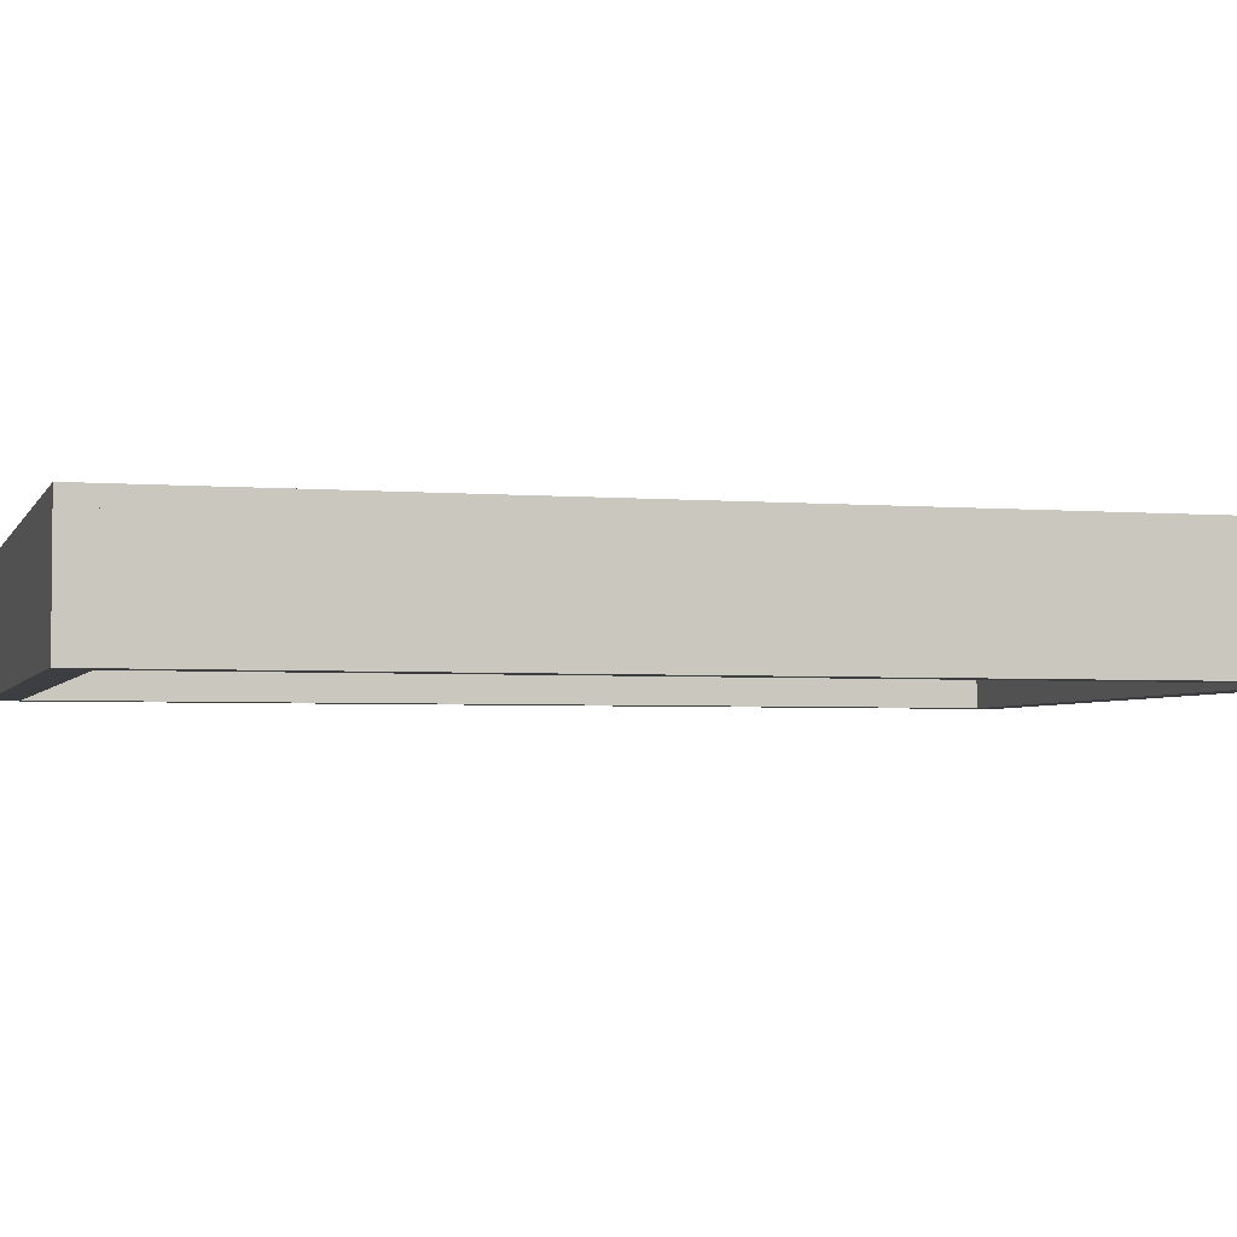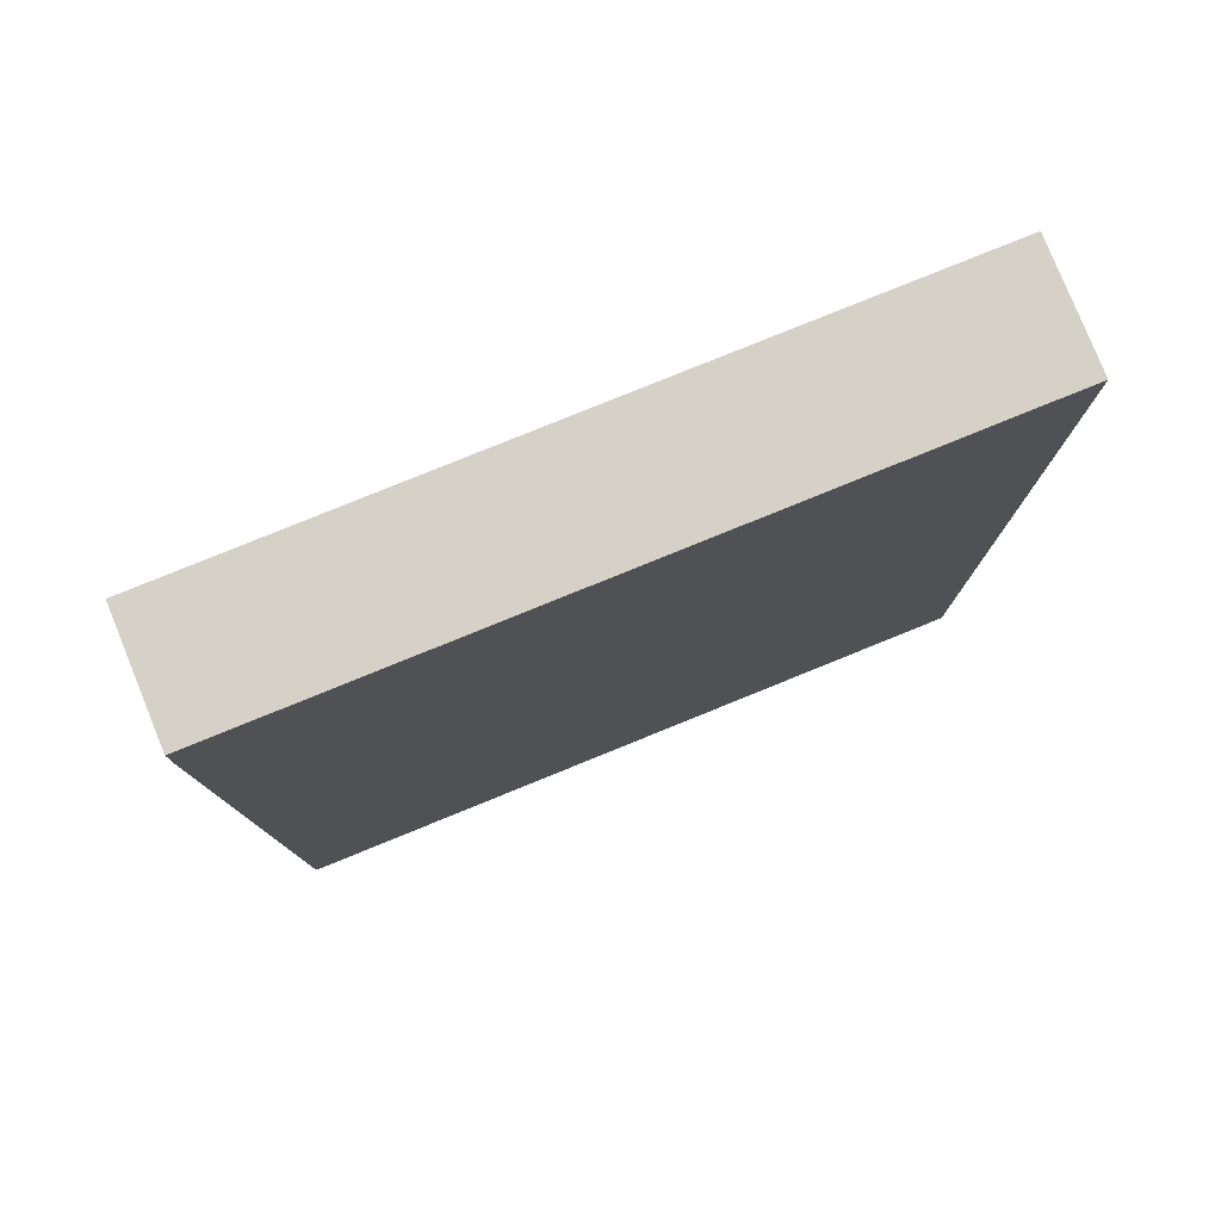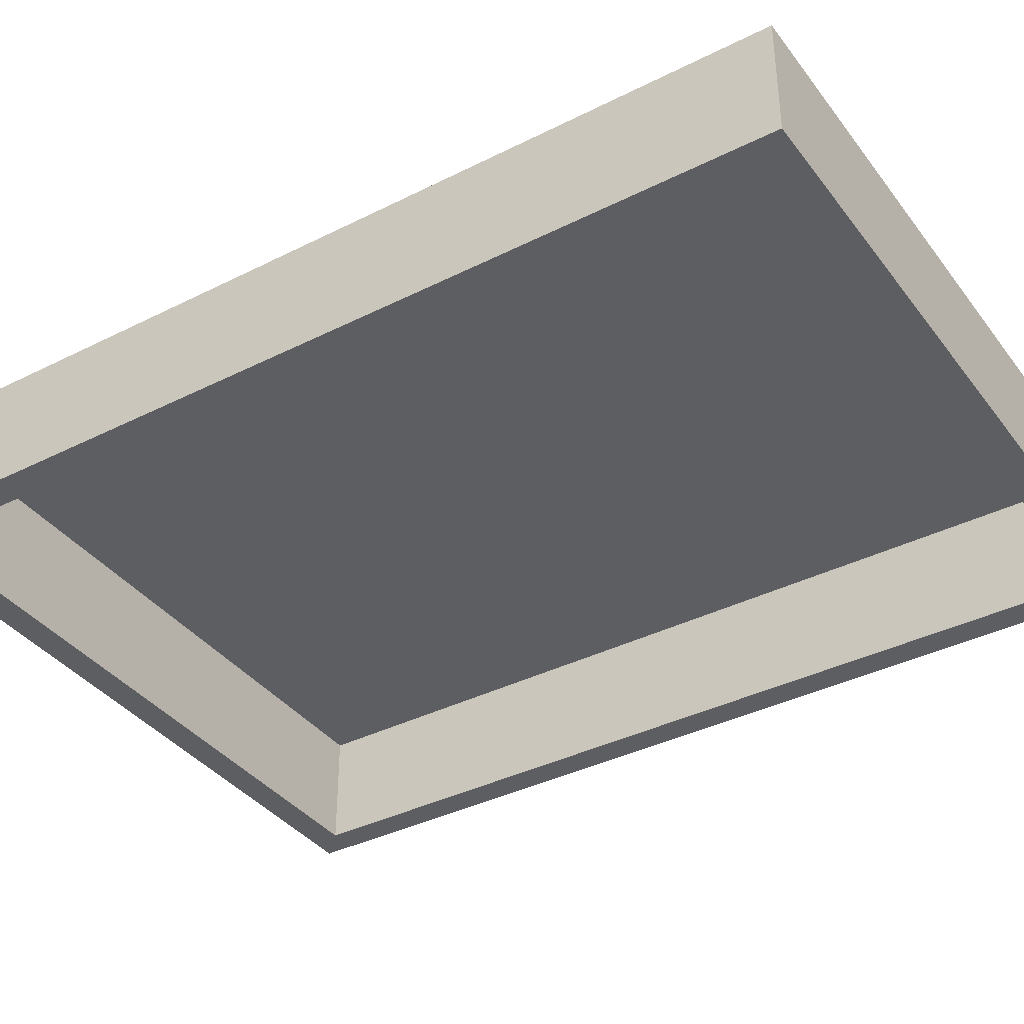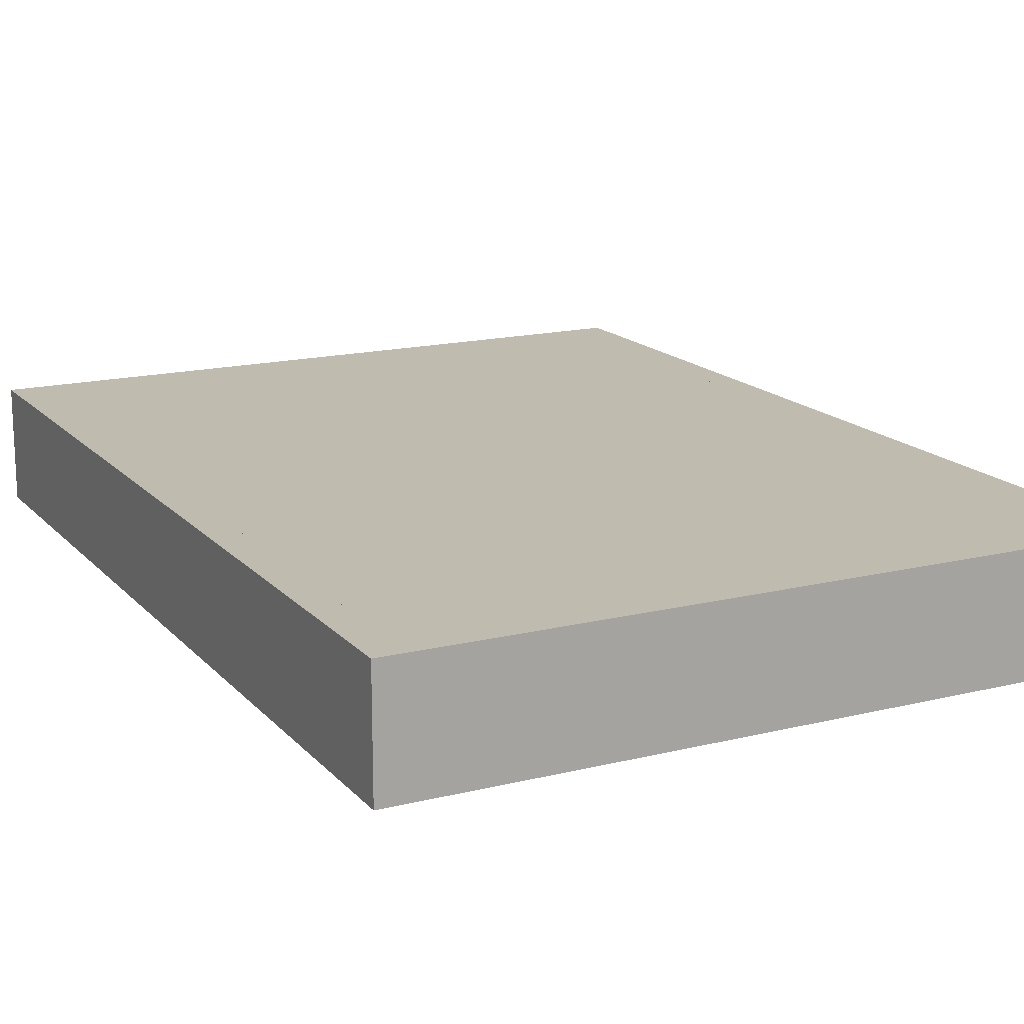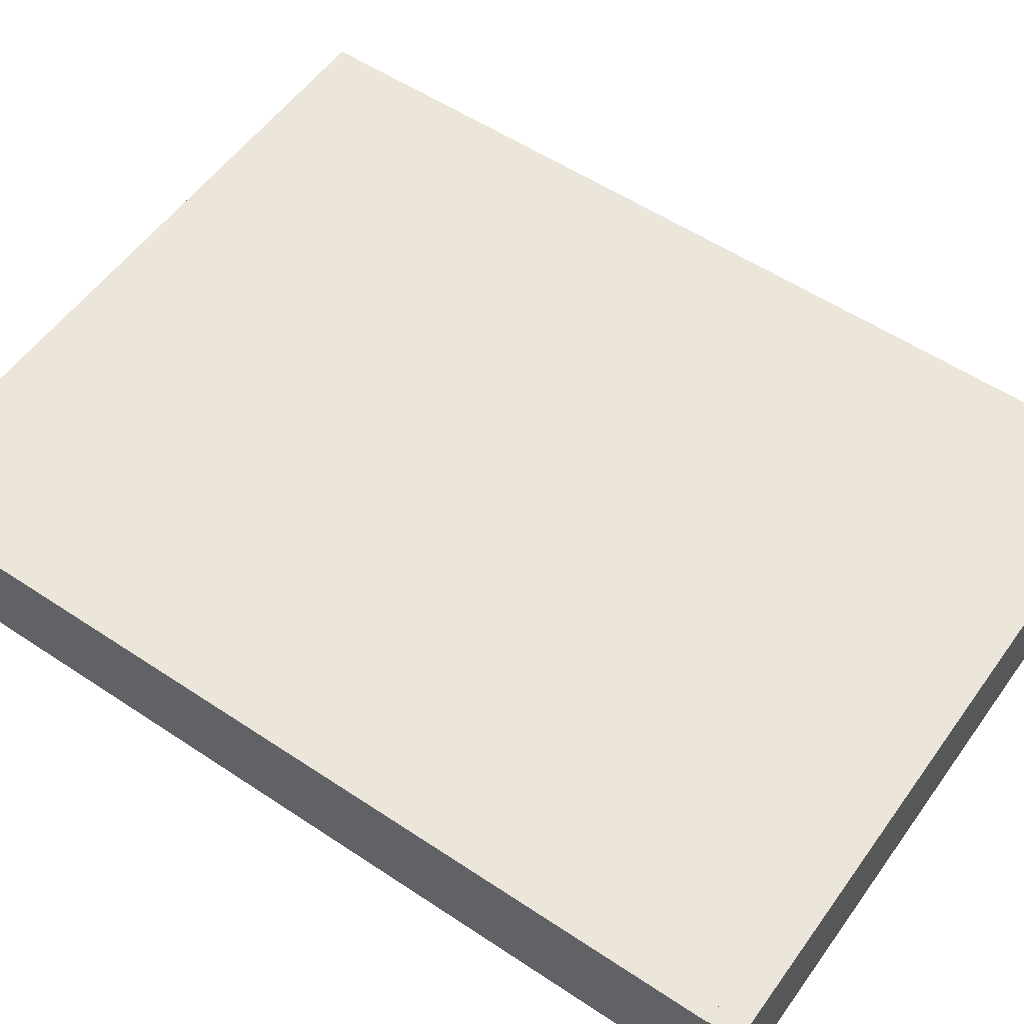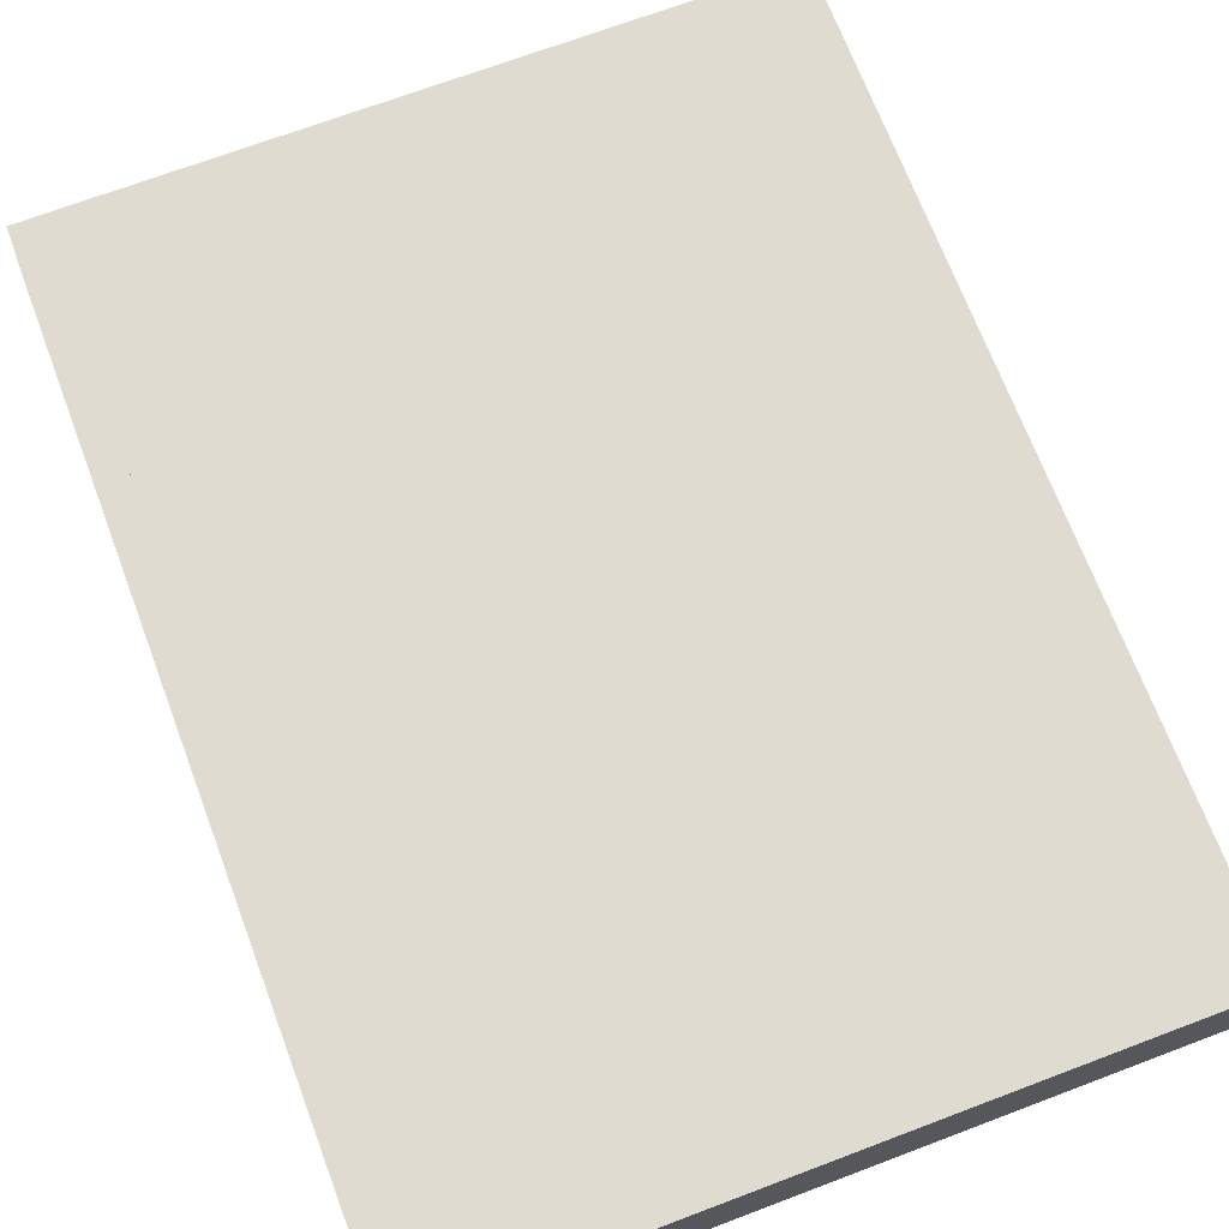
<metadata>
{"format":"obj","ext":"obj","renderer":"f3d","projection":"perspective","resolution":1024,"background":"white","views":[{"elev":-3.4,"azim":-105.7,"up":"+Y"},{"elev":79.6,"azim":157.9,"up":"+Z"},{"elev":-37.8,"azim":-57.3,"up":"+Y"},{"elev":16.2,"azim":-27.0,"up":"+Y"},{"elev":55.2,"azim":125.1,"up":"+Y"},{"elev":70.1,"azim":159.3,"up":"+Y"}]}
</metadata>
<code>
o Cube.004_Cube.005
v 5.508 1 7.5
v 6.008 1 7.5
v 6.008 1 -7.5
v 5.508 1 -7.5
v 5.508 -1 7.5
v 6.008 -1 7.5
v 6.008 -1 -7.5
v 5.508 -1 -7.5
v -6.002 1 7.5
v -5.502 1 7.5
v -5.502 1 -7.5
v -6.002 1 -7.5
v -6.002 -1 7.5
v -5.502 -1 7.5
v -5.502 -1 -7.5
v -6.002 -1 -7.5
v 5.998 1 -7.5
v 5.998 1 -8
v -6.002 1 -8
v -6.002 1 -7.5
v 5.998 -1 -7.5
v 5.998 -1 -8
v -6.002 -1 -8
v -6.002 -1 -7.5
v 5.998 1 8
v 5.998 1 7.5
v -6.002 1 7.5
v -6.002 1 8
v 5.998 -1 8
v 5.998 -1 7.5
v -6.002 -1 7.5
v -6.002 -1 8
v 5.998 1 8
v 5.998 1 -8
v -6.002 1 -8
v -6.002 1 8
f 5 6 2 1
f 6 7 3 2
f 7 8 4 3
f 8 5 1 4
f 1 2 3 4
f 8 7 6 5
f 13 14 10 9
f 14 15 11 10
f 15 16 12 11
f 16 13 9 12
f 9 10 11 12
f 16 15 14 13
f 21 22 18 17
f 22 23 19 18
f 23 24 20 19
f 24 21 17 20
f 17 18 19 20
f 24 23 22 21
f 29 30 26 25
f 30 31 27 26
f 31 32 28 27
f 32 29 25 28
f 25 26 27 28
f 32 31 30 29
f 36 35 34 33

</code>
